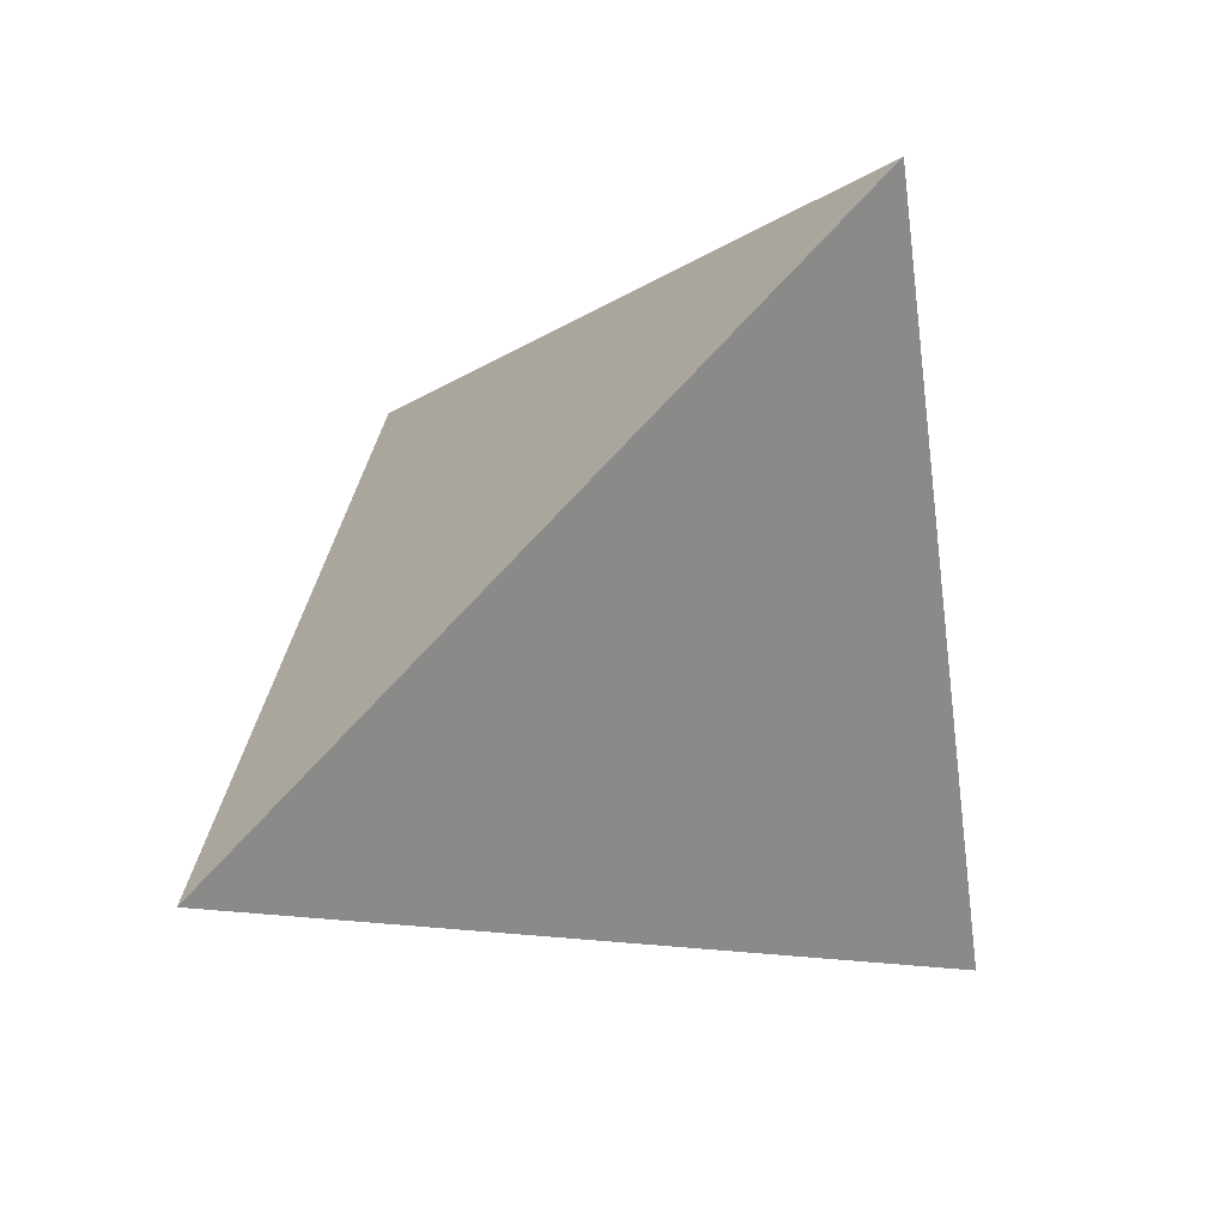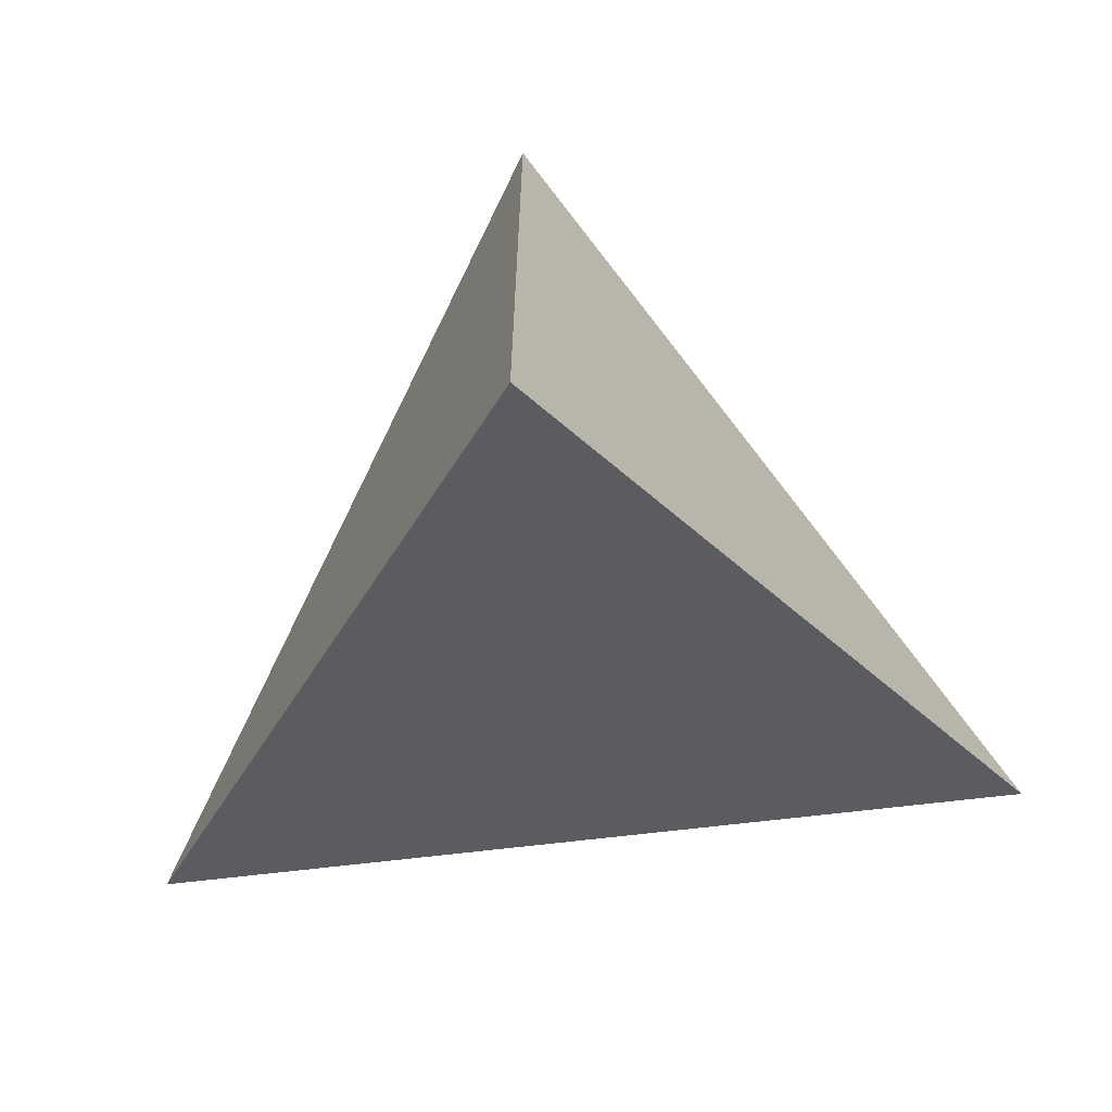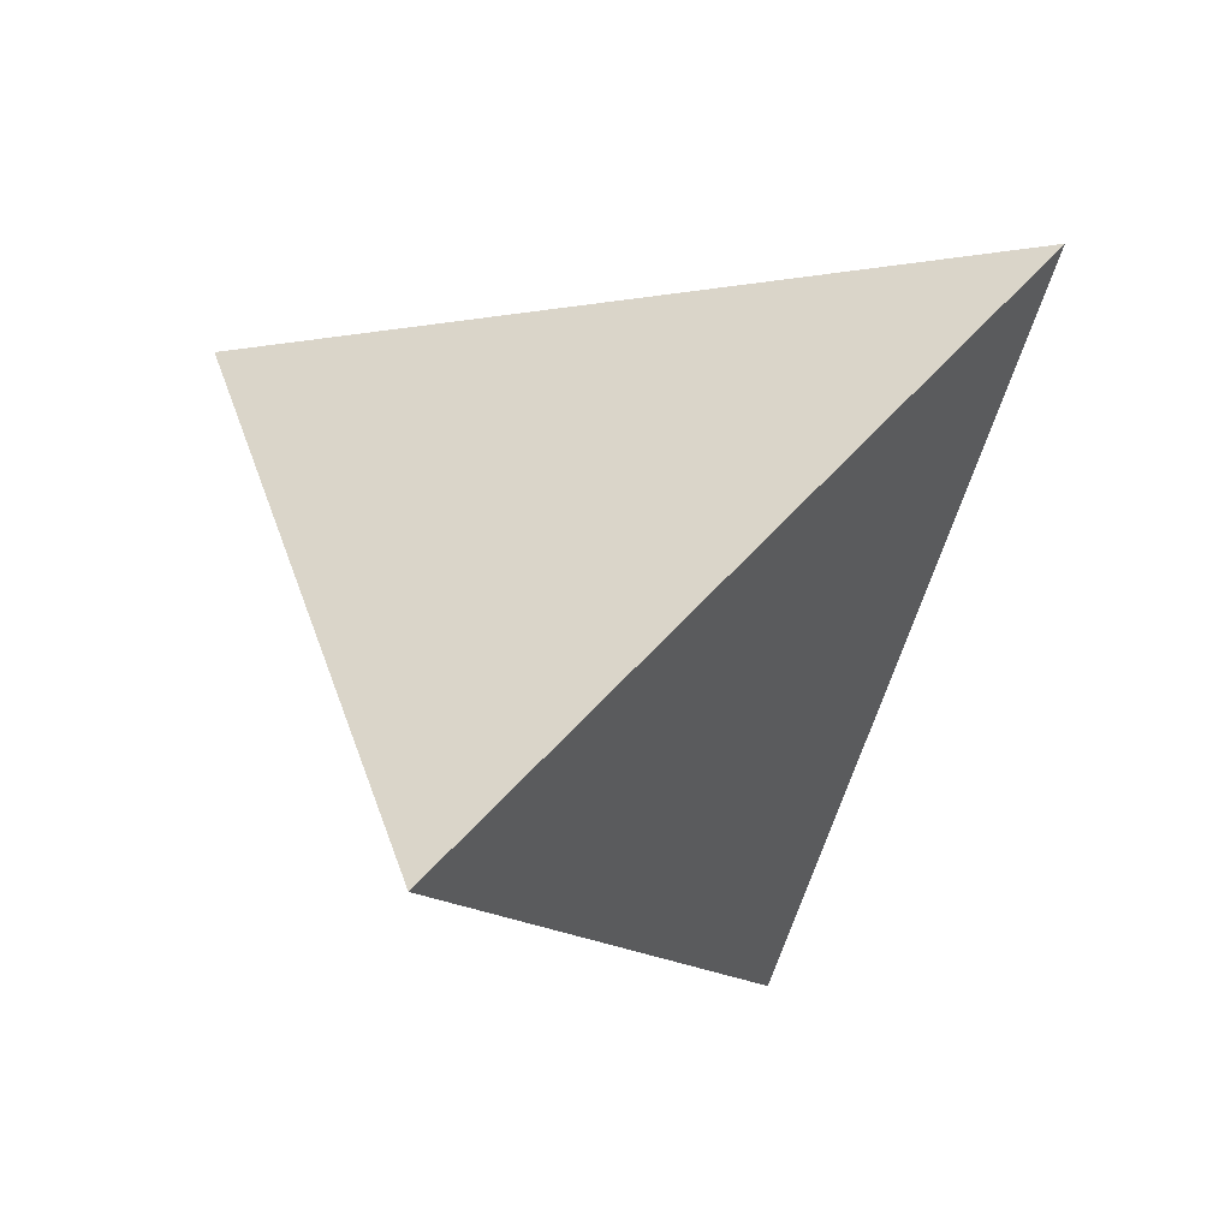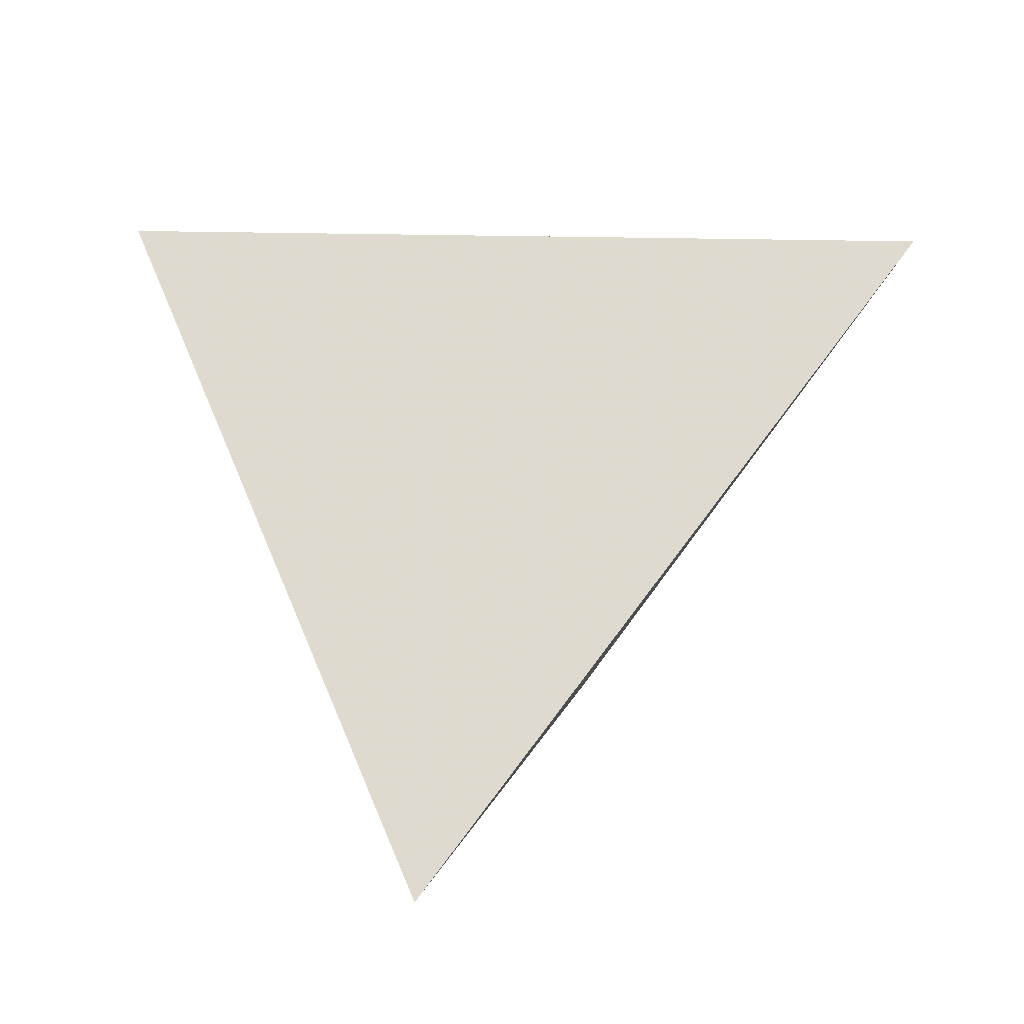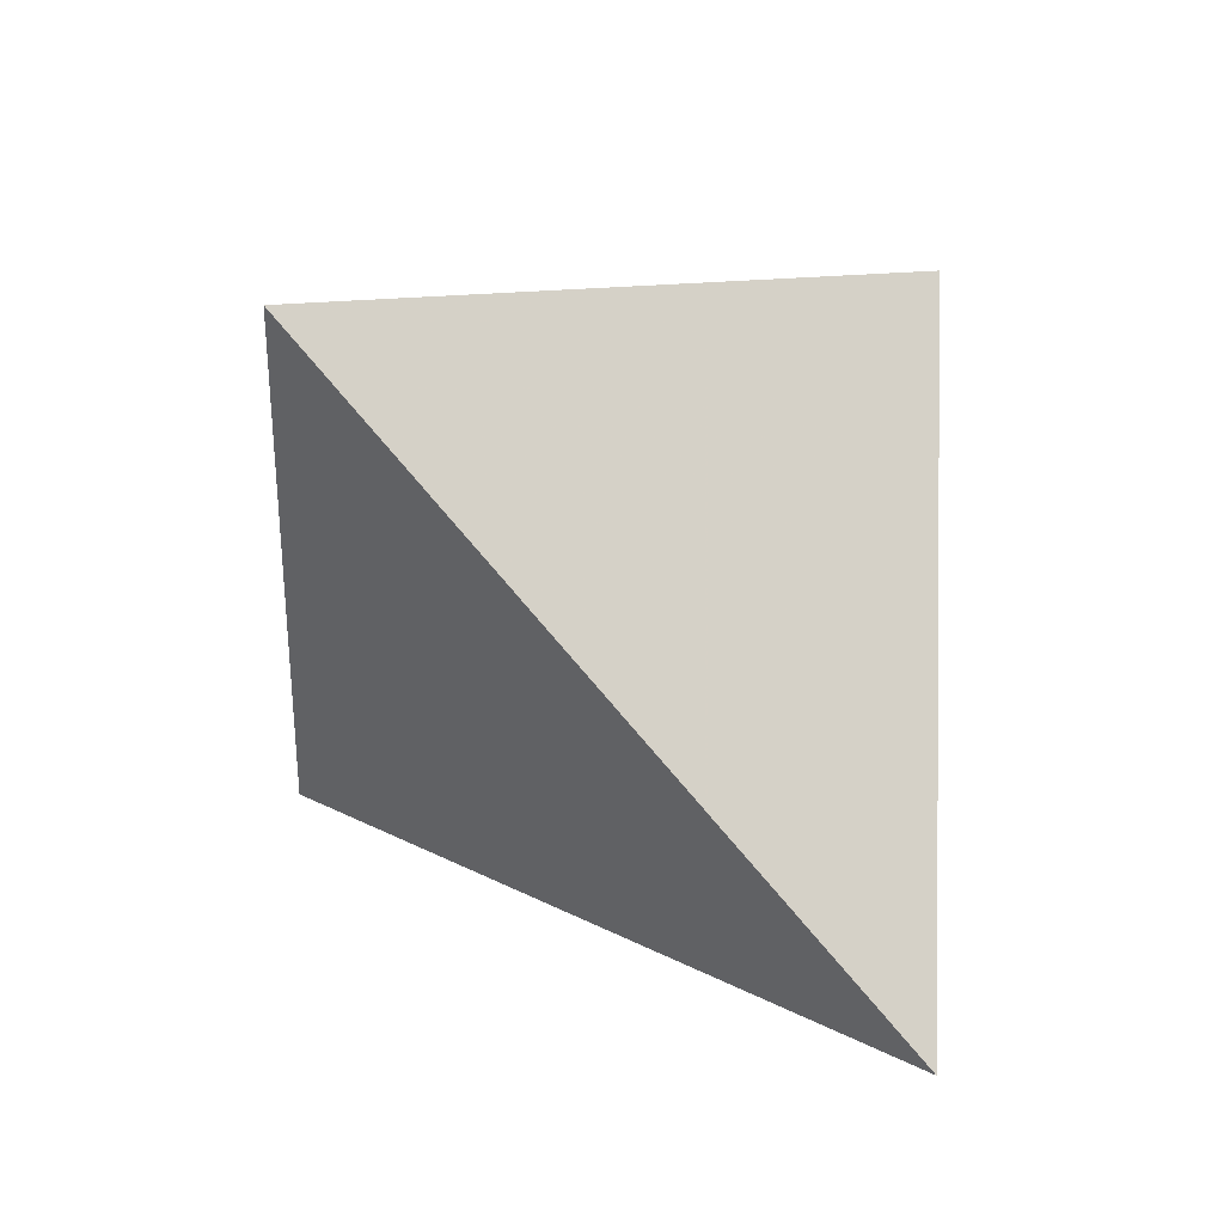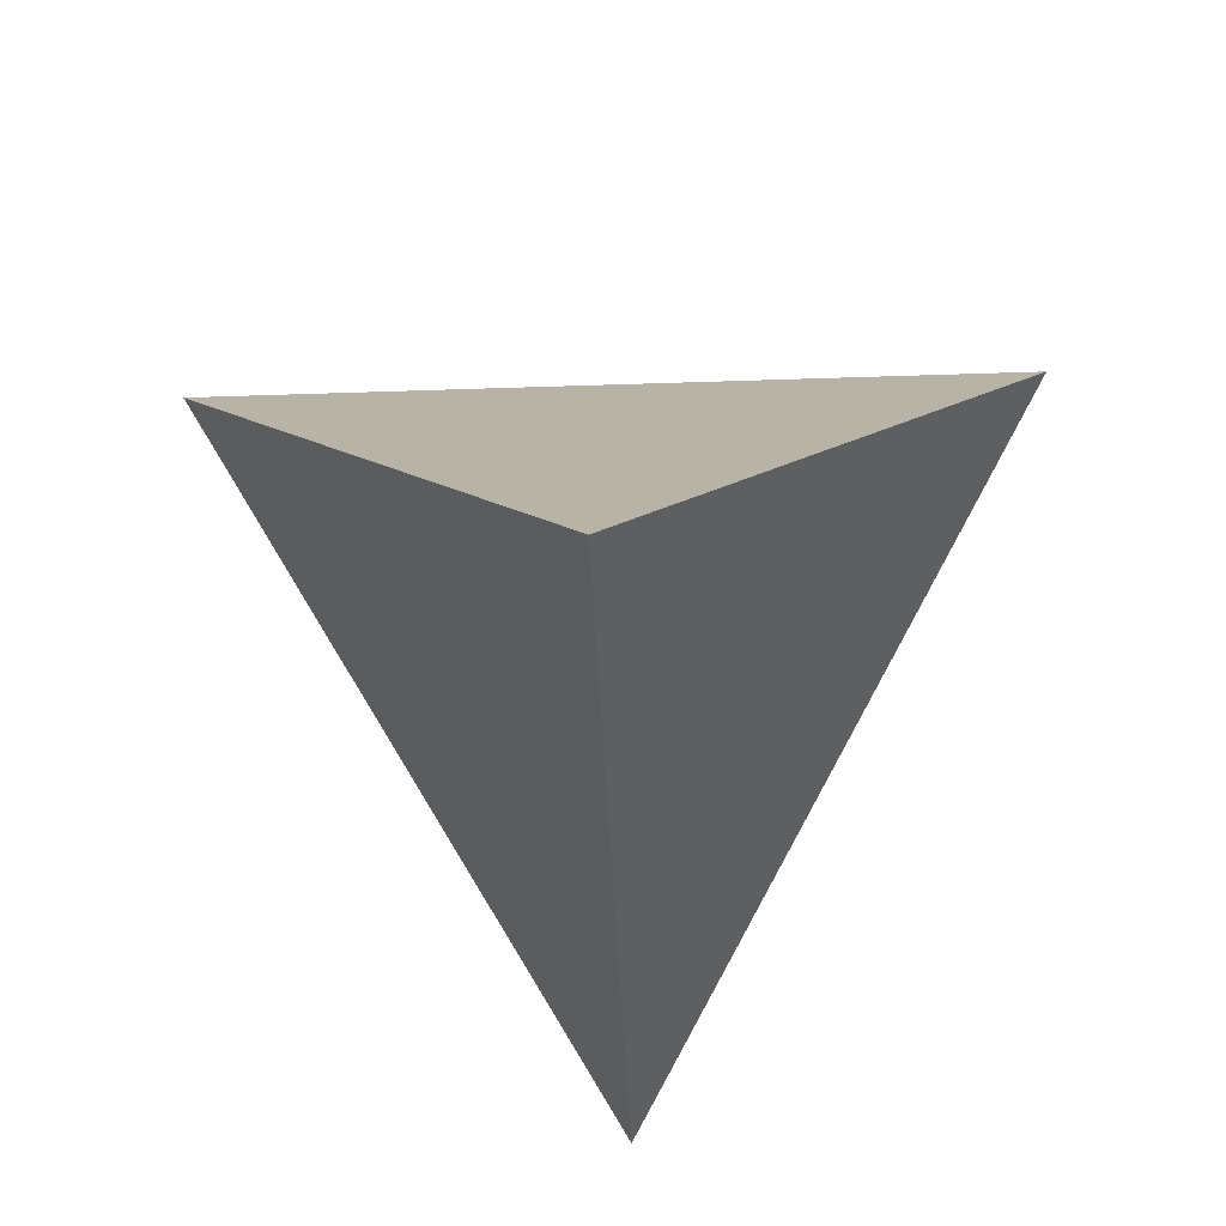
<metadata>
{"format":"obj","ext":"obj","renderer":"f3d","projection":"perspective","resolution":1024,"background":"white","views":[{"elev":-13.3,"azim":146.0,"up":"+Z"},{"elev":-69.8,"azim":6.7,"up":"+Y"},{"elev":-12.5,"azim":111.5,"up":"+Z"},{"elev":10.1,"azim":-77.5,"up":"+Z"},{"elev":-75.6,"azim":-50.0,"up":"+Z"},{"elev":-41.6,"azim":-87.6,"up":"+Z"}]}
</metadata>
<code>
v  1  0 -0.707
v -1  0 -0.707
v  0  1 0.707
v  0 -1 0.707
f 1 3 4
f 3 2 4
f 1 2 3
f 2 1 4

</code>
